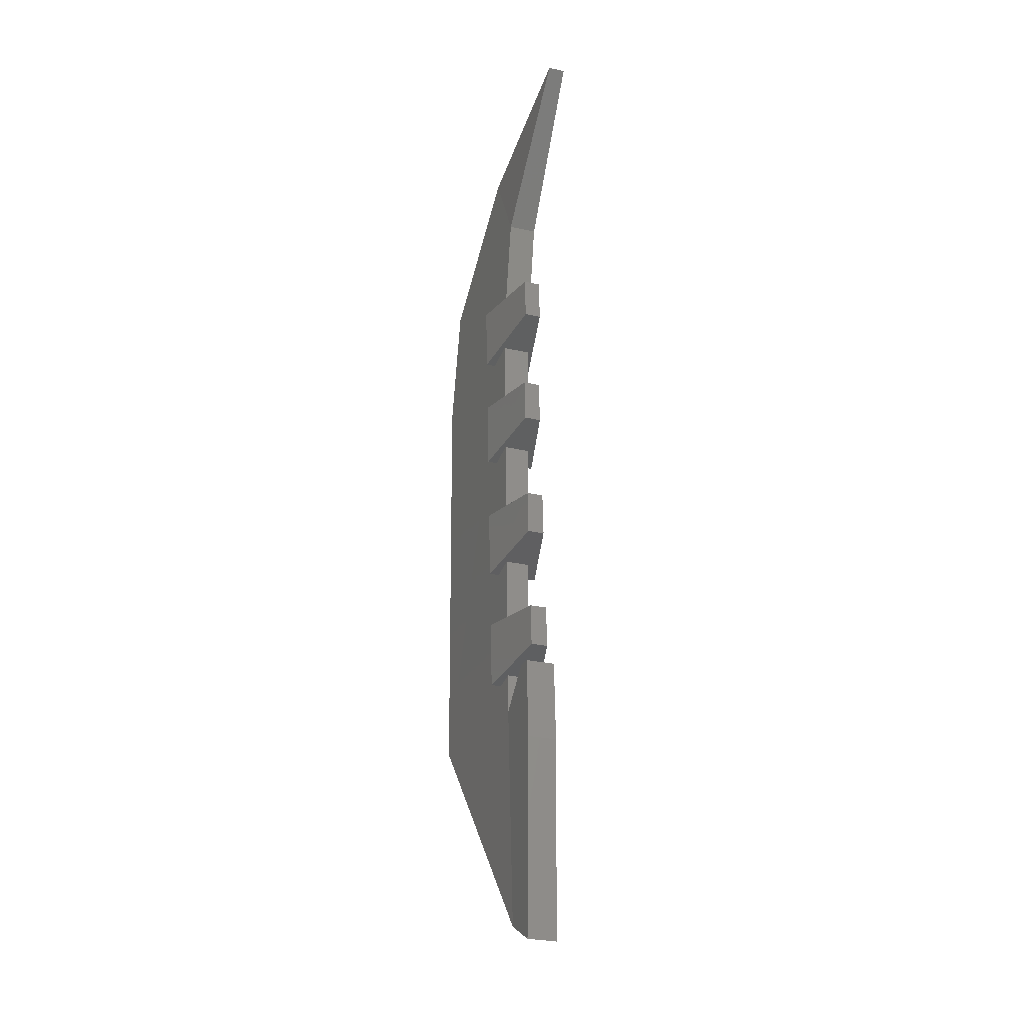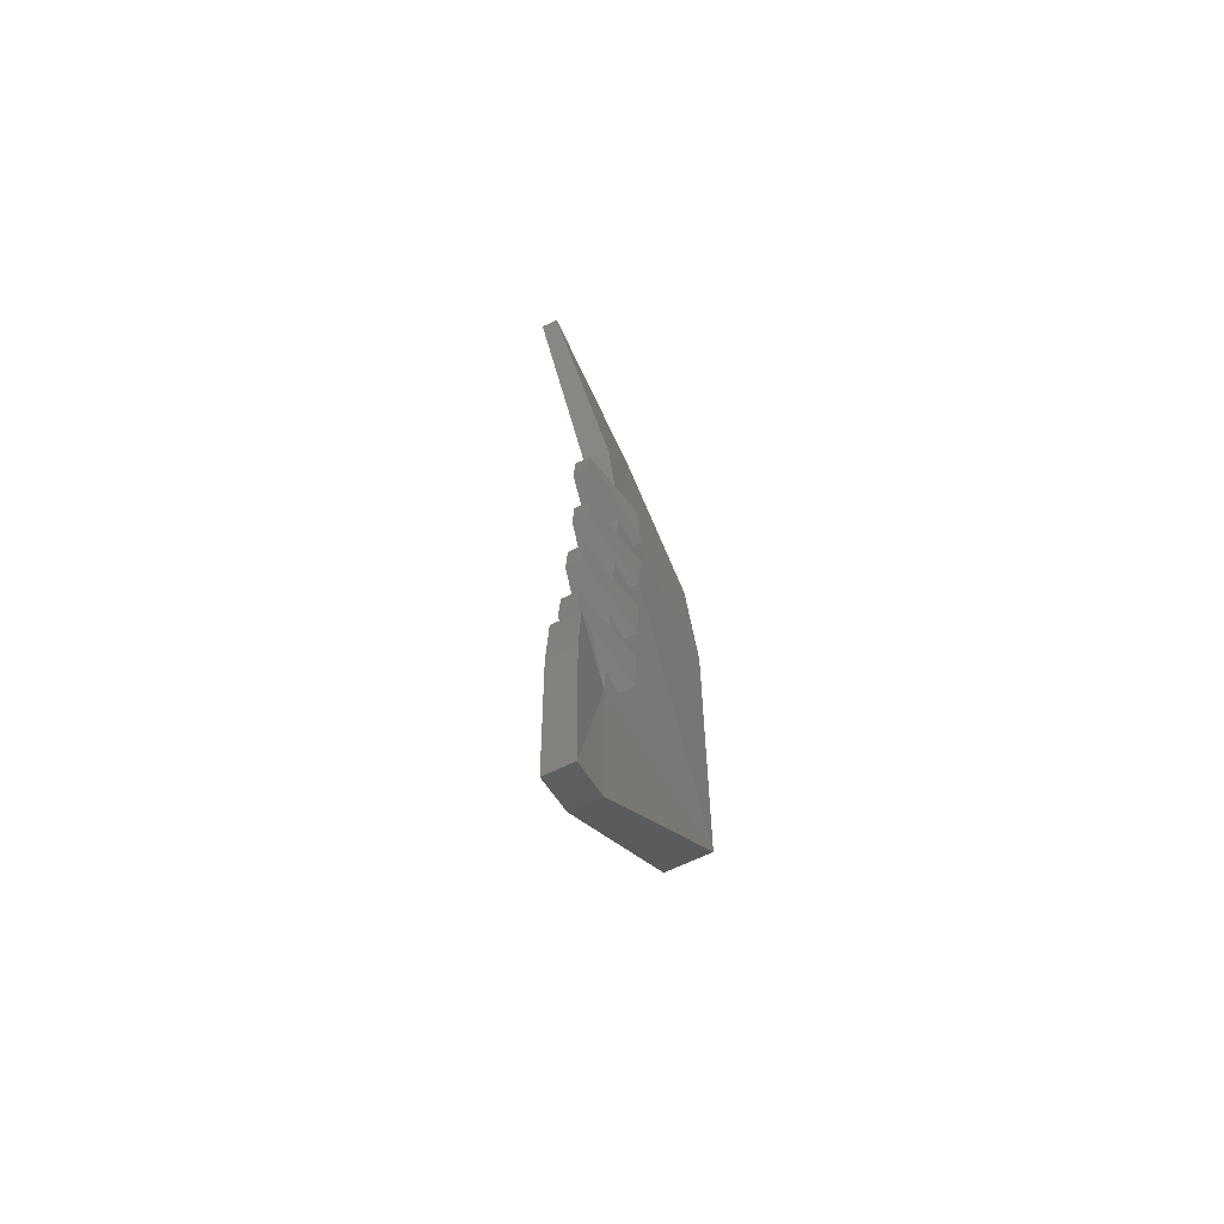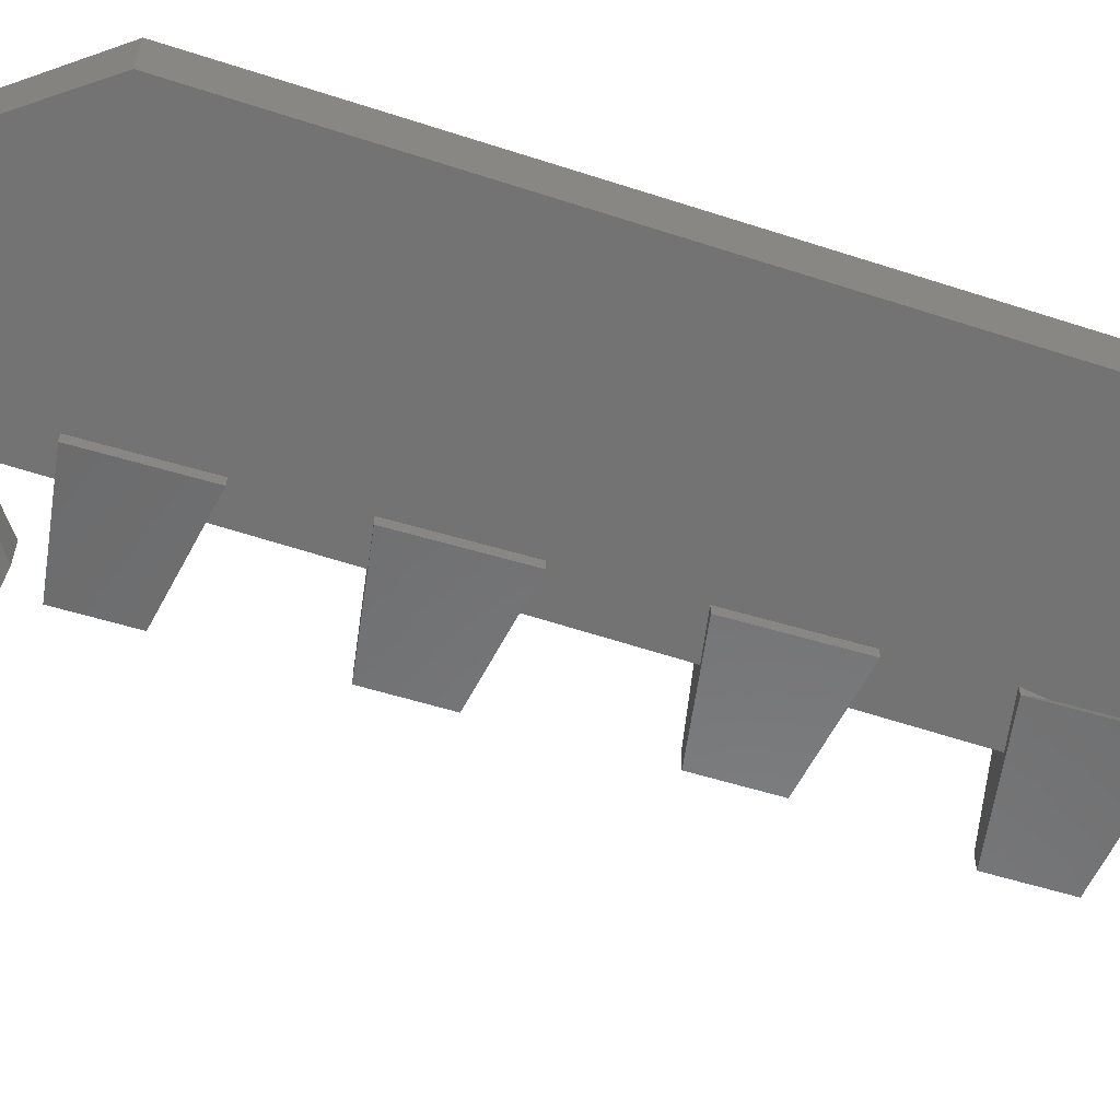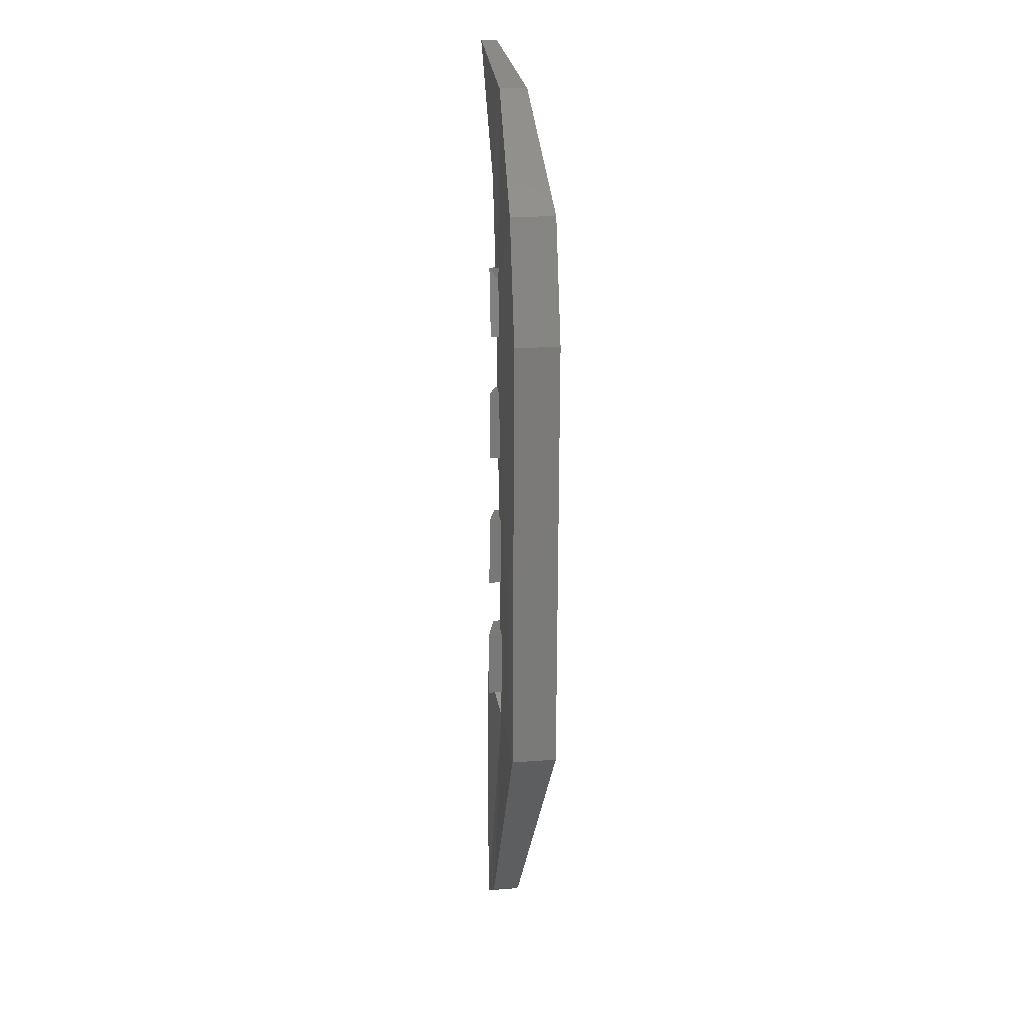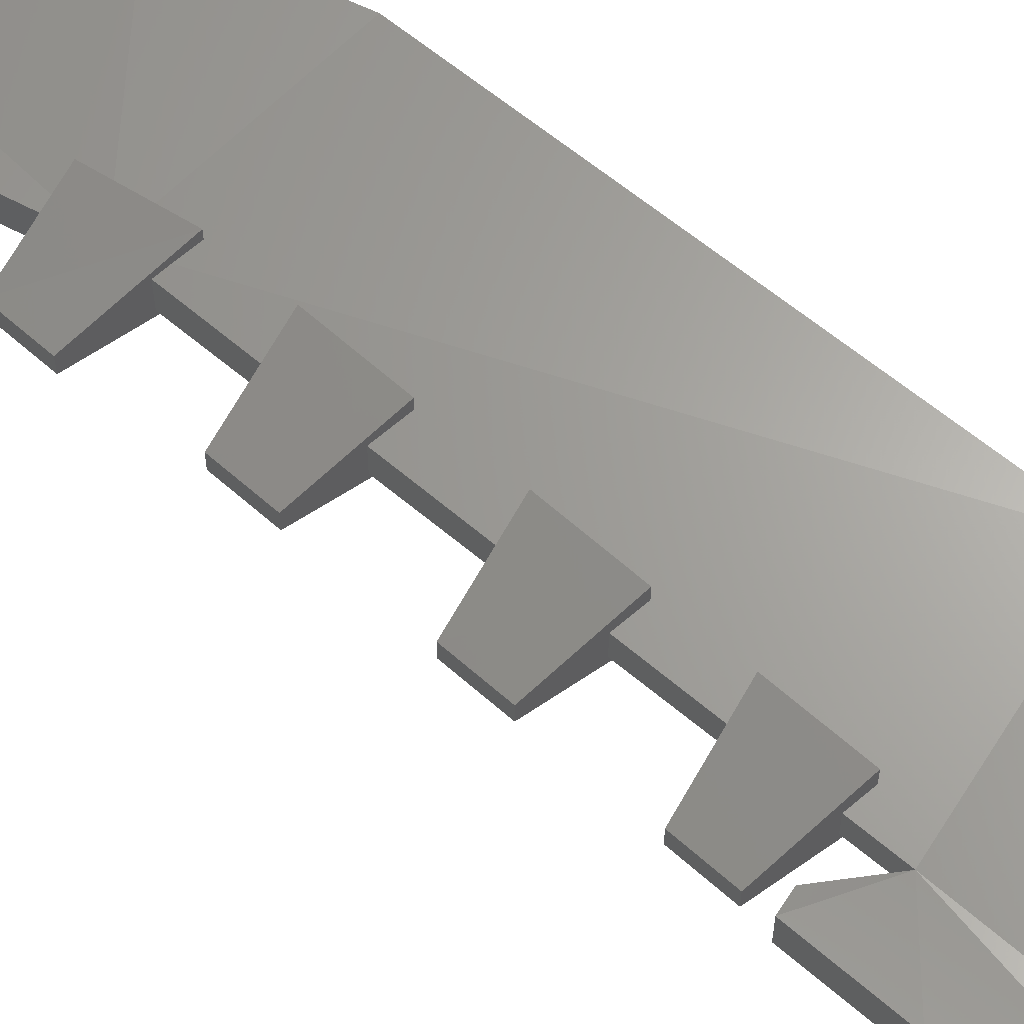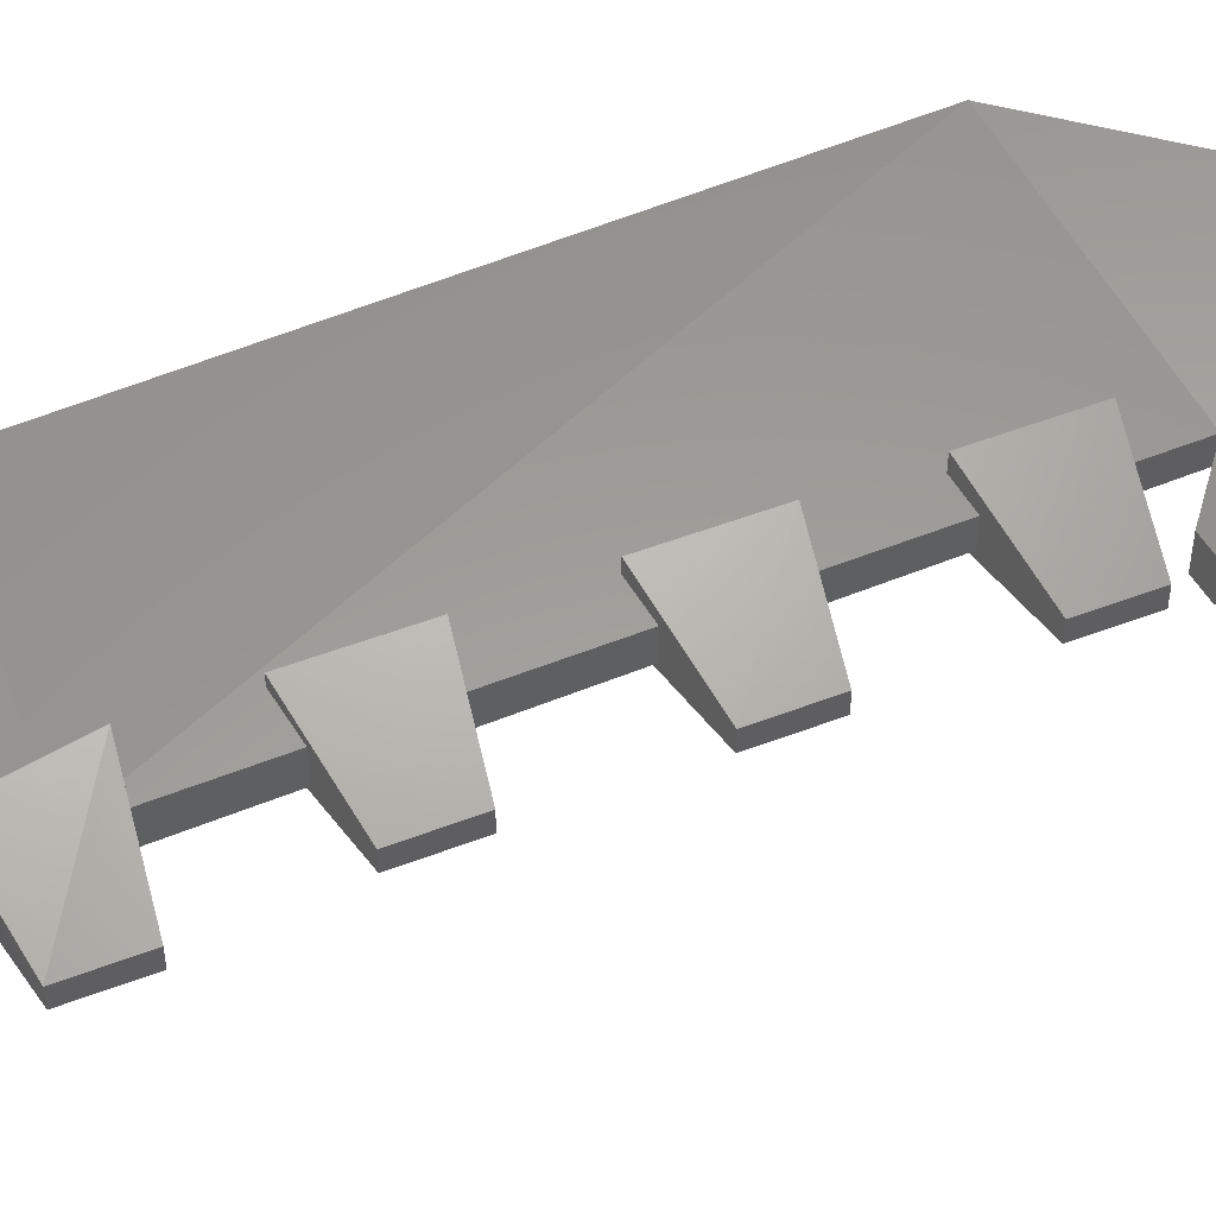
<metadata>
{"format":"stl","ext":"stl","renderer":"f3d","projection":"perspective","resolution":1024,"background":"white","views":[{"elev":-28.8,"azim":71.5,"up":"+Z"},{"elev":-68.5,"azim":115.3,"up":"+Z"},{"elev":-68.4,"azim":-109.2,"up":"+Y"},{"elev":15.4,"azim":-99.0,"up":"+Z"},{"elev":61.7,"azim":128.9,"up":"+Y"},{"elev":55.4,"azim":65.0,"up":"+Y"}]}
</metadata>
<code>
# stl→obj: 58 verts, 96 faces
v 29.46 -6.075 5.928
v 29.46 -6.197 5.928
v 29.43 -6.075 7.098
v 29.43 -6.197 7.098
v 29.51 -6.075 7.428
v 29.51 -6.197 7.428
v 29.83 -6.098 7.738
v 29.83 -6.174 7.738
v 30.29 -6.159 7.857
v 29.94 -6.174 5.878
v 29.94 -6.117 5.878
v 29.9 -6.174 7.15
v 29.9 -6.098 7.15
v 29.96 -6.174 7.487
v 29.96 -6.098 7.487
v 30.29 -6.113 7.857
v 30.09 -6.174 5.22
v 30.11 -6.174 5.746
v 29.98 -6.174 5.281
v 29.98 -6.098 5.281
v 30.09 -6.098 5.22
v 30.11 -6.098 5.746
v 30.09 -6.174 5.964
v 30.09 -6.098 5.964
v 30.05 -6.098 5.969
v 30.05 -6.114 6.747
v 29.84 -6.07 6.706
v 30.04 -6.114 6.871
v 29.83 -6.07 6.899
v 30.05 -6.114 7.224
v 29.84 -6.07 7.25
v 30.05 -6.158 7.224
v 29.81 -6.203 7.25
v 29.86 -6.07 6.326
v 29.86 -6.203 6.326
v 29.85 -6.07 6.519
v 29.85 -6.203 6.519
v 30.06 -6.114 6.491
v 30.06 -6.158 6.491
v 30.07 -6.158 6.367
v 30.07 -6.114 6.367
v 29.87 -6.203 6.161
v 29.87 -6.07 6.161
v 30.08 -6.158 6.133
v 30.08 -6.114 6.133
v 29.88 -6.07 5.975
v 29.88 -6.203 5.975
v 30.09 -6.114 6.016
v 30.09 -6.158 6.016
v 30.04 -6.158 6.871
v 29.83 -6.203 6.899
v 29.82 -6.07 7.06
v 29.82 -6.203 7.06
v 30.05 -6.114 7.102
v 29.84 -6.203 6.706
v 30.05 -6.174 5.969
v 30.05 -6.158 7.102
v 30.05 -6.158 6.747
f 1 2 3
f 2 3 4
f 3 4 5
f 4 5 6
f 5 6 7
f 6 7 8
f 7 8 9
f 10 11 12
f 11 12 13
f 12 13 14
f 13 14 15
f 14 15 9
f 15 9 16
f 17 18 19
f 18 19 10
f 19 10 2
f 10 2 12
f 2 12 4
f 12 4 6
f 5 3 13
f 3 13 1
f 13 1 11
f 1 11 20
f 11 20 21
f 2 1 19
f 1 19 20
f 19 20 17
f 20 17 21
f 17 21 18
f 21 18 22
f 18 22 23
f 22 23 24
f 12 6 14
f 6 14 8
f 14 8 9
f 21 22 11
f 22 11 24
f 11 24 25
f 16 15 7
f 15 7 13
f 7 13 5
f 26 27 28
f 27 28 29
f 30 31 32
f 31 32 33
f 34 35 36
f 35 36 37
f 38 36 39
f 36 39 37
f 37 39 35
f 39 35 40
f 41 40 34
f 40 34 35
f 41 34 38
f 34 38 36
f 42 43 44
f 43 44 45
f 46 47 43
f 47 43 42
f 43 46 45
f 46 45 48
f 48 49 46
f 49 46 47
f 49 44 47
f 44 47 42
f 28 29 50
f 29 50 51
f 52 53 31
f 53 31 33
f 31 52 30
f 52 30 54
f 27 55 29
f 55 29 51
f 56 25 10
f 25 10 11
f 10 56 18
f 56 18 23
f 57 32 53
f 32 53 33
f 51 50 55
f 50 55 58
f 50 28 58
f 28 58 26
f 32 30 57
f 30 57 54
f 25 24 56
f 24 56 23
f 54 57 52
f 57 52 53
f 41 38 40
f 38 40 39
f 48 45 49
f 45 49 44
f 26 58 27
f 58 27 55
f 9 7 16

</code>
